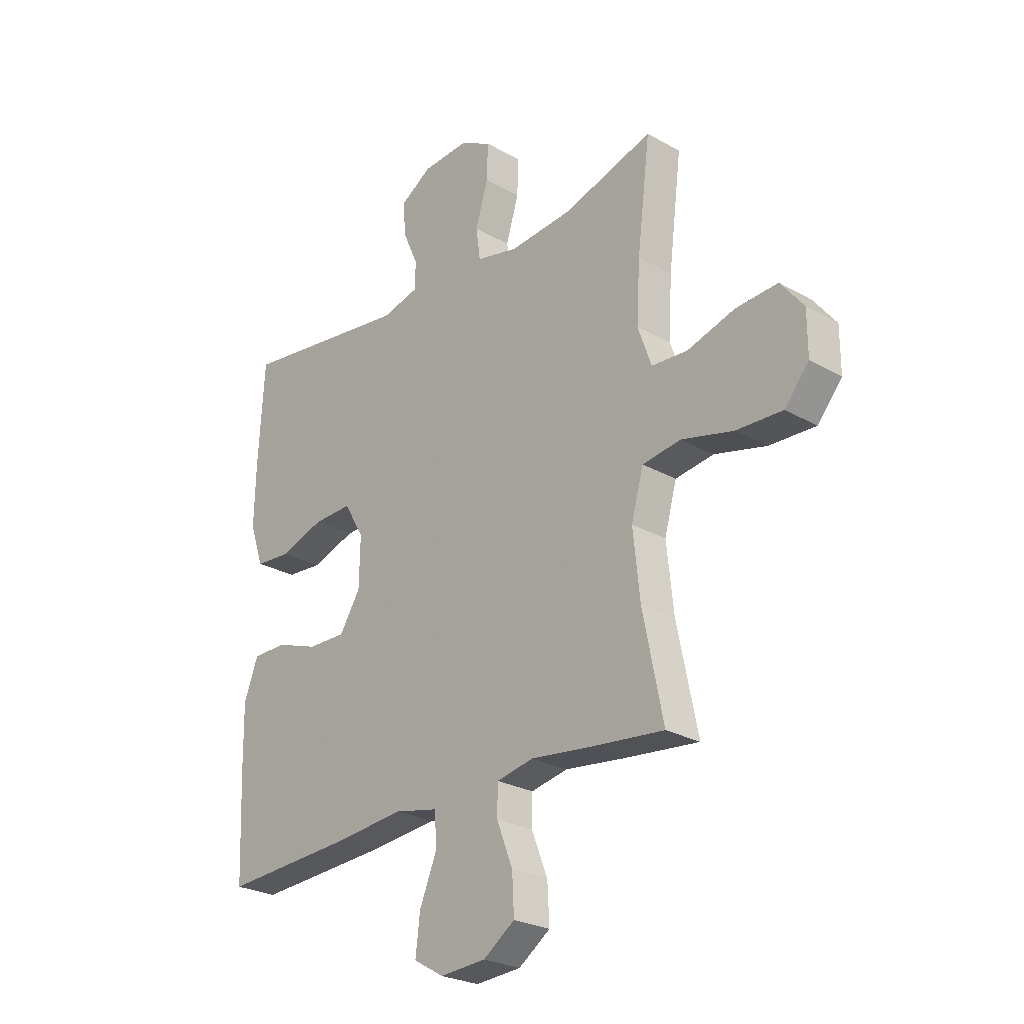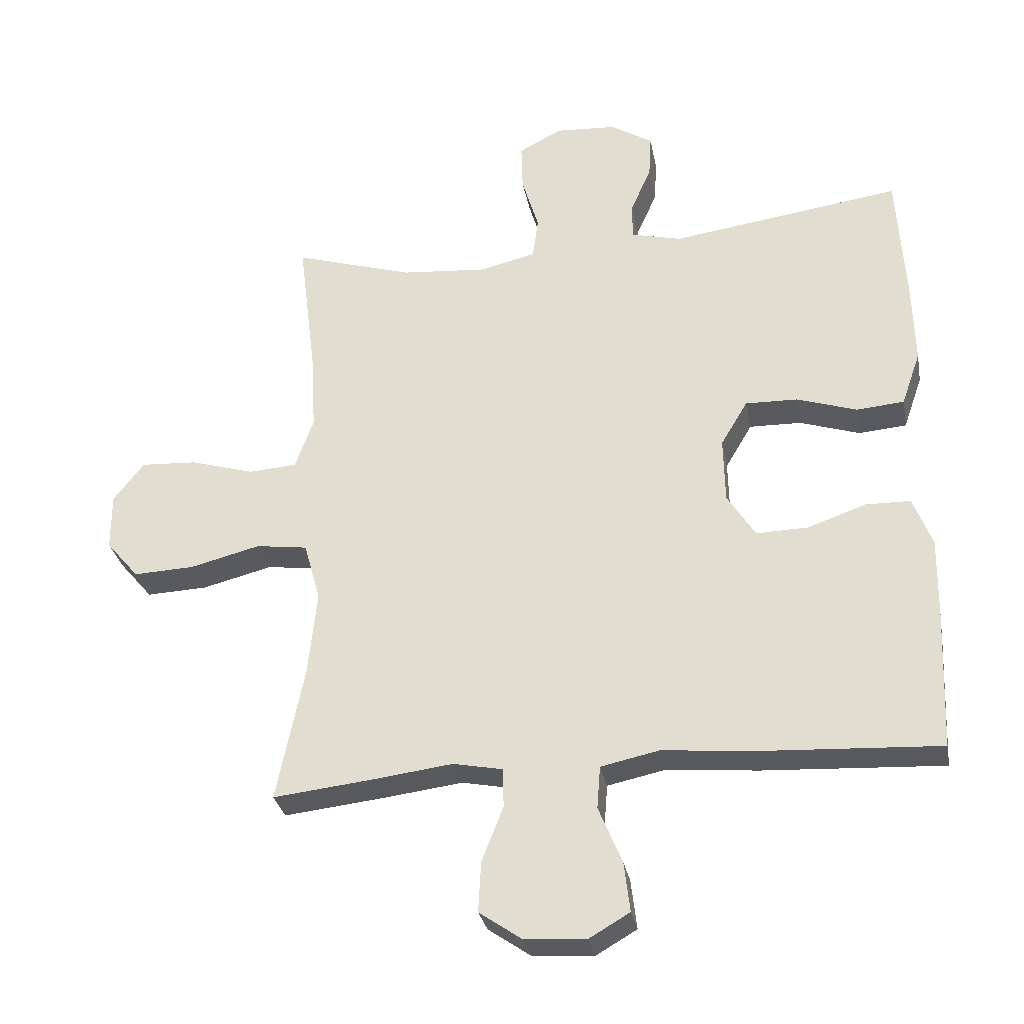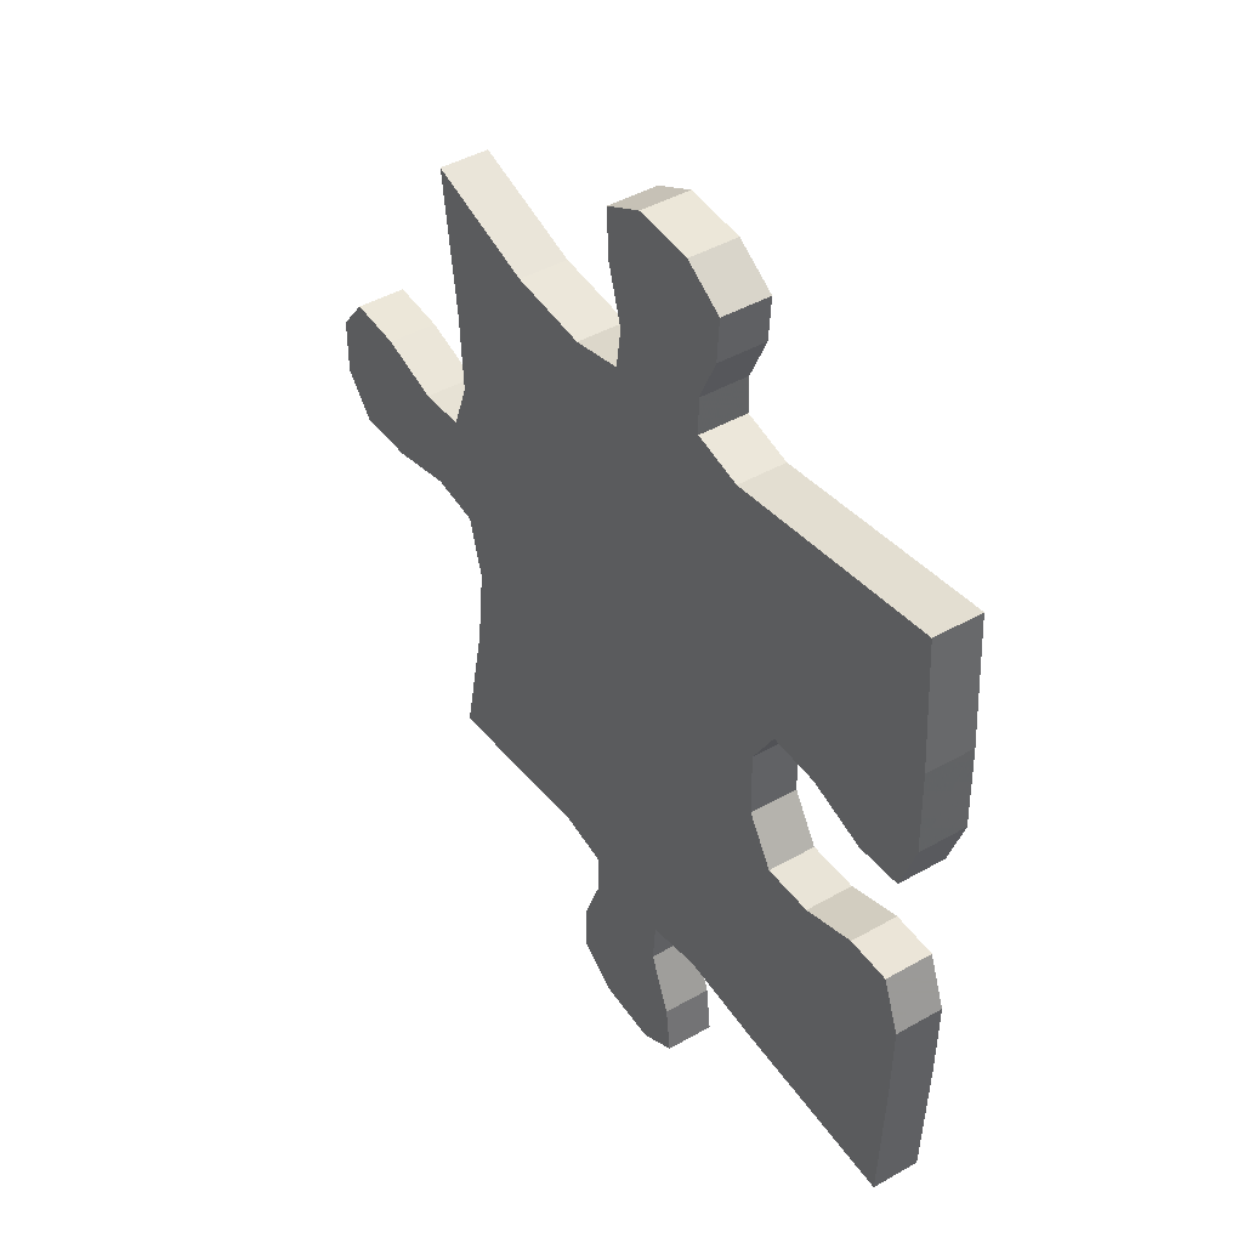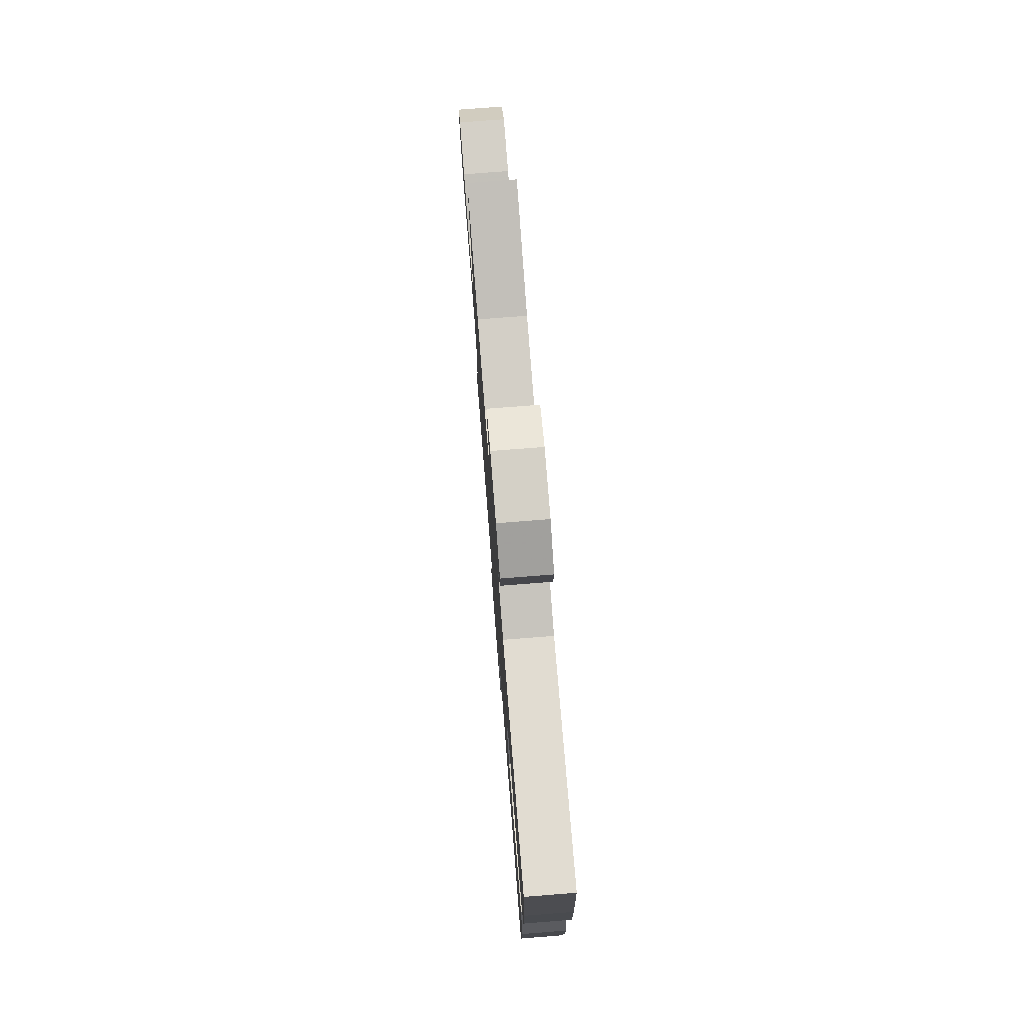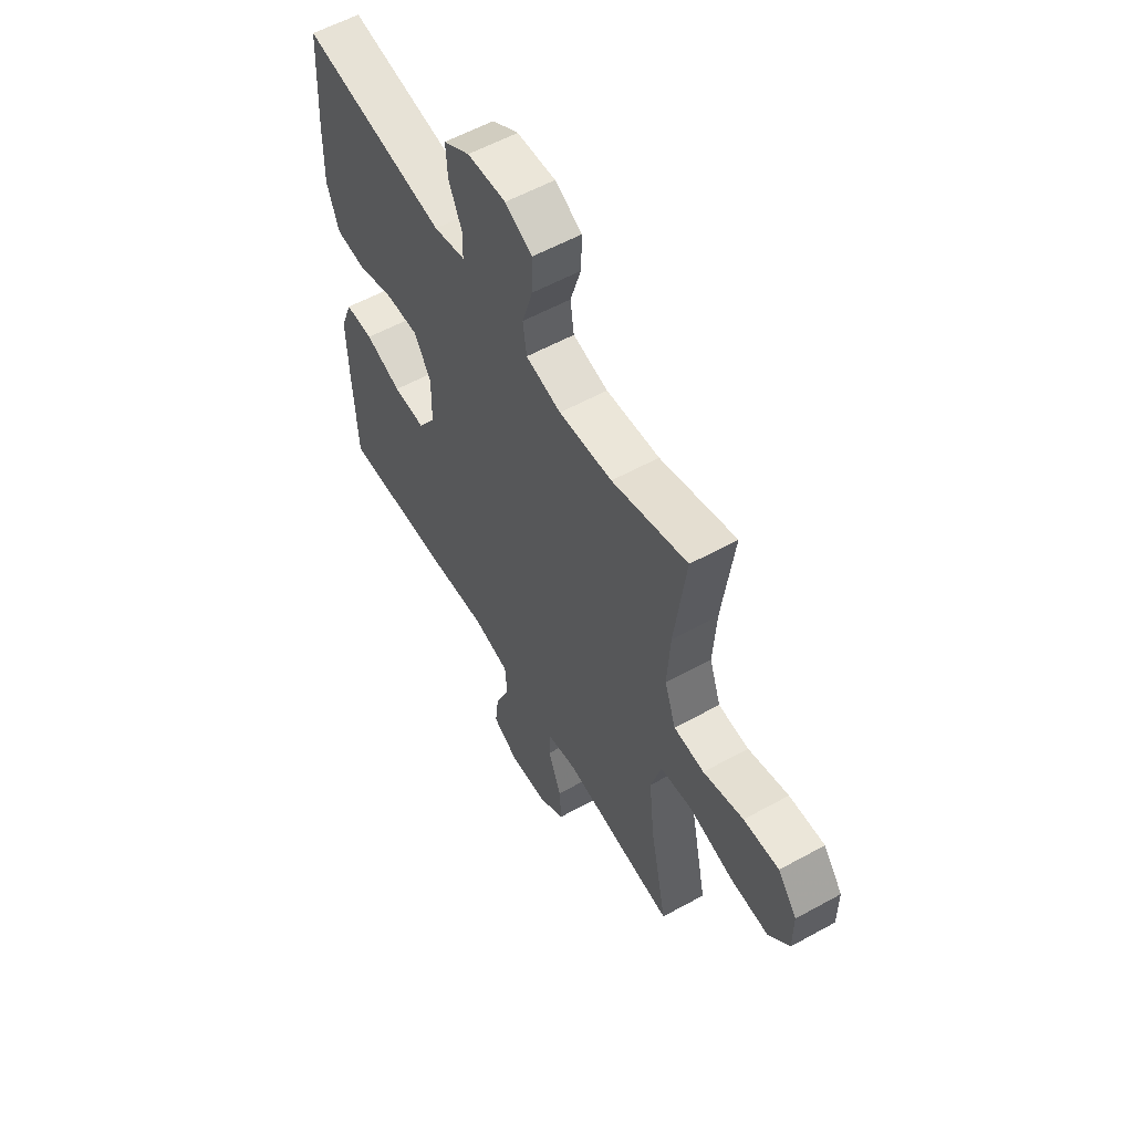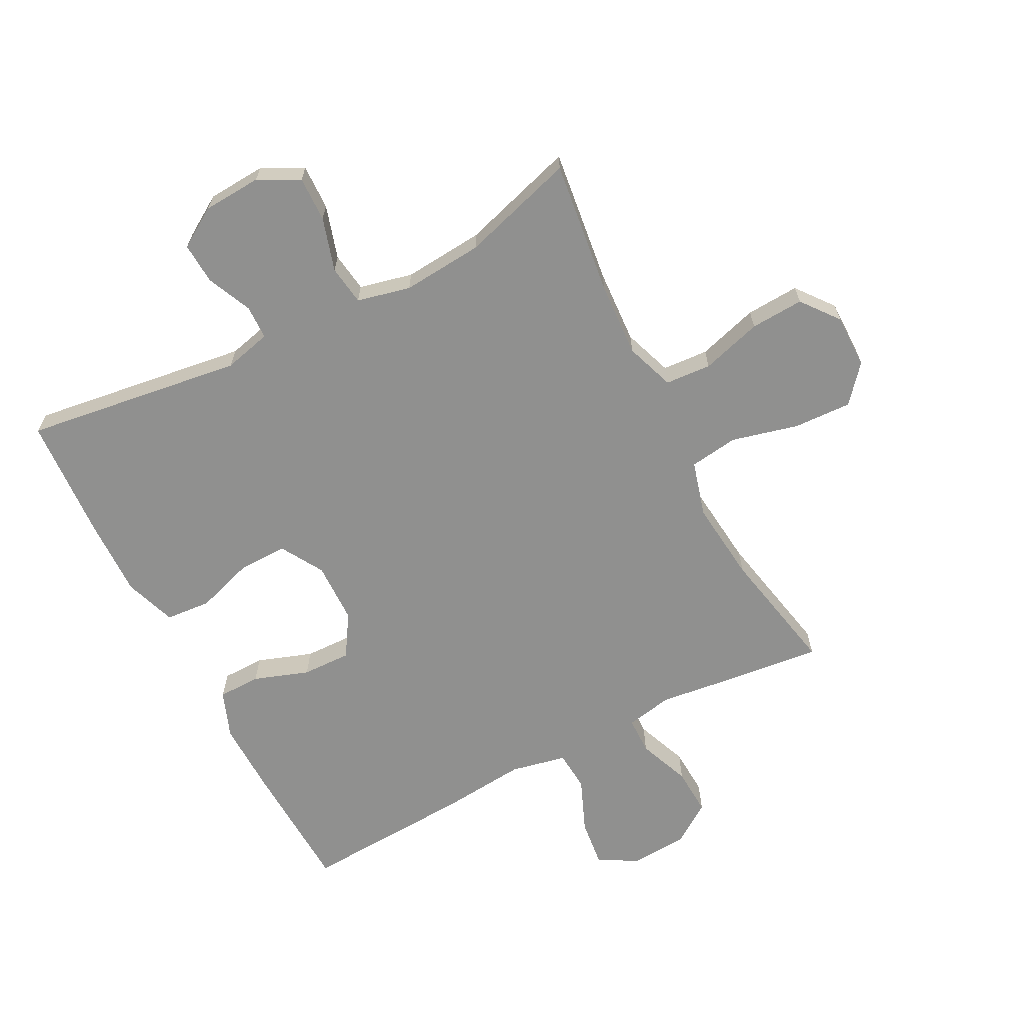
<metadata>
{"format":"obj","ext":"obj","renderer":"f3d","projection":"perspective","resolution":1024,"background":"white","views":[{"elev":-25.8,"azim":47.9,"up":"+Z"},{"elev":-30.3,"azim":-169.4,"up":"+Z"},{"elev":44.6,"azim":-123.5,"up":"+Z"},{"elev":76.8,"azim":-94.5,"up":"+Z"},{"elev":57.6,"azim":60.2,"up":"+Z"},{"elev":-65.5,"azim":27.4,"up":"+Y"}]}
</metadata>
<code>
v -0.5 0.07 -0.5
v -0.509 0.07 -0.286
v -0.511 0.07 -0.166
v -0.482 0.07 -0.09
v -0.413 0.07 -0.089
v -0.324 0.07 -0.12
v -0.245 0.07 -0.122
v -0.202 0.07 -0.054
v -0.2 0.07 0.046
v -0.241 0.07 0.115
v -0.321 0.07 0.113
v -0.413 0.07 0.083
v -0.486 0.07 0.089
v -0.515 0.07 0.172
v -0.512 0.07 0.3
v -0.5 0.07 0.5
v -0.147 0.07 0.451
v -0.07 0.07 0.47
v -0.069 0.07 0.525
v -0.101 0.07 0.597
v -0.105 0.07 0.664
v -0.041 0.07 0.704
v 0.053 0.07 0.71
v 0.119 0.07 0.676
v 0.117 0.07 0.603
v 0.091 0.07 0.517
v 0.1 0.07 0.453
v 0.186 0.07 0.433
v 0.316 0.07 0.444
v 0.5 0.07 0.5
v 0.473 0.07 0.283
v 0.466 0.07 0.163
v 0.494 0.07 0.084
v 0.568 0.07 0.079
v 0.666 0.07 0.108
v 0.752 0.07 0.113
v 0.799 0.07 0.053
v 0.799 0.07 -0.034
v 0.749 0.07 -0.093
v 0.655 0.07 -0.089
v 0.548 0.07 -0.062
v 0.469 0.07 -0.073
v 0.444 0.07 -0.163
v 0.458 0.07 -0.295
v 0.5 0.07 -0.5
v 0.345 0.07 -0.483
v 0.225 0.07 -0.468
v 0.149 0.07 -0.483
v 0.148 0.07 -0.543
v 0.181 0.07 -0.627
v 0.185 0.07 -0.704
v 0.12 0.07 -0.749
v 0.026 0.07 -0.755
v -0.036 0.07 -0.719
v -0.027 0.07 -0.643
v 0.009 0.07 -0.556
v 0.004 0.07 -0.491
v -0.086 0.07 -0.472
v -0.223 0.07 -0.485
v -0.5 0 -0.5
v -0.509 0 -0.286
v -0.511 0 -0.166
v -0.482 0 -0.09
v -0.413 0 -0.089
v -0.324 0 -0.12
v -0.245 0 -0.122
v -0.202 0 -0.054
v -0.2 0 0.046
v -0.241 0 0.115
v -0.321 0 0.113
v -0.413 0 0.083
v -0.486 0 0.089
v -0.515 0 0.172
v -0.512 0 0.3
v -0.5 0 0.5
v -0.147 0 0.451
v -0.07 0 0.47
v -0.069 0 0.525
v -0.101 0 0.597
v -0.105 0 0.664
v -0.041 0 0.704
v 0.053 0 0.71
v 0.119 0 0.676
v 0.117 0 0.603
v 0.091 0 0.517
v 0.1 0 0.453
v 0.186 0 0.433
v 0.316 0 0.444
v 0.5 0 0.5
v 0.473 0 0.283
v 0.466 0 0.163
v 0.494 0 0.084
v 0.568 0 0.079
v 0.666 0 0.108
v 0.752 0 0.113
v 0.799 0 0.053
v 0.799 0 -0.034
v 0.749 0 -0.093
v 0.655 0 -0.089
v 0.548 0 -0.062
v 0.469 0 -0.073
v 0.444 0 -0.163
v 0.458 0 -0.295
v 0.5 0 -0.5
v 0.345 0 -0.483
v 0.225 0 -0.468
v 0.149 0 -0.483
v 0.148 0 -0.543
v 0.181 0 -0.627
v 0.185 0 -0.704
v 0.12 0 -0.749
v 0.026 0 -0.755
v -0.036 0 -0.719
v -0.027 0 -0.643
v 0.009 0 -0.556
v 0.004 0 -0.491
v -0.086 0 -0.472
v -0.223 0 -0.485
f 58 59 1 2
f 57 58 2 3
f 53 54 55 56
f 53 56 57
f 52 53 57
f 49 50 51 52
f 48 49 52 57
f 47 48 57 3
f 44 45 46 47
f 43 44 47 3
f 38 39 40 41
f 36 37 38 41
f 34 35 36 41
f 33 34 41 42
f 32 33 42 43
f 29 30 31
f 28 29 31 32
f 27 28 32 43
f 23 24 25 26
f 23 26 27
f 22 23 27
f 19 20 21 22
f 18 19 22 27
f 17 18 27 43
f 11 12 13 14
f 10 11 14 15
f 3 4 5 6
f 3 6 7
f 43 3 7
f 10 15 16 17
f 9 10 17 43
f 8 9 43
f 7 8 43
f 61 60 118 117
f 62 61 117 116
f 115 114 113 112
f 116 115 112
f 116 112 111
f 111 110 109 108
f 116 111 108 107
f 62 116 107 106
f 106 105 104 103
f 62 106 103 102
f 100 99 98 97
f 100 97 96 95
f 100 95 94 93
f 101 100 93 92
f 102 101 92 91
f 90 89 88
f 91 90 88 87
f 102 91 87 86
f 85 84 83 82
f 86 85 82
f 86 82 81
f 81 80 79 78
f 86 81 78 77
f 102 86 77 76
f 73 72 71 70
f 74 73 70 69
f 65 64 63 62
f 66 65 62
f 66 62 102
f 76 75 74 69
f 102 76 69 68
f 102 68 67
f 102 67 66
f 1 60 61 2
f 2 61 62 3
f 3 62 63 4
f 4 63 64 5
f 5 64 65 6
f 6 65 66 7
f 7 66 67 8
f 8 67 68 9
f 9 68 69 10
f 10 69 70 11
f 11 70 71 12
f 12 71 72 13
f 13 72 73 14
f 14 73 74 15
f 15 74 75 16
f 16 75 76 17
f 17 76 77 18
f 18 77 78 19
f 19 78 79 20
f 20 79 80 21
f 21 80 81 22
f 22 81 82 23
f 23 82 83 24
f 24 83 84 25
f 25 84 85 26
f 26 85 86 27
f 27 86 87 28
f 28 87 88 29
f 29 88 89 30
f 30 89 90 31
f 31 90 91 32
f 32 91 92 33
f 33 92 93 34
f 34 93 94 35
f 35 94 95 36
f 36 95 96 37
f 37 96 97 38
f 38 97 98 39
f 39 98 99 40
f 40 99 100 41
f 41 100 101 42
f 42 101 102 43
f 43 102 103 44
f 44 103 104 45
f 45 104 105 46
f 46 105 106 47
f 47 106 107 48
f 48 107 108 49
f 49 108 109 50
f 50 109 110 51
f 51 110 111 52
f 52 111 112 53
f 53 112 113 54
f 54 113 114 55
f 55 114 115 56
f 56 115 116 57
f 57 116 117 58
f 58 117 118 59
f 59 118 60 1

</code>
